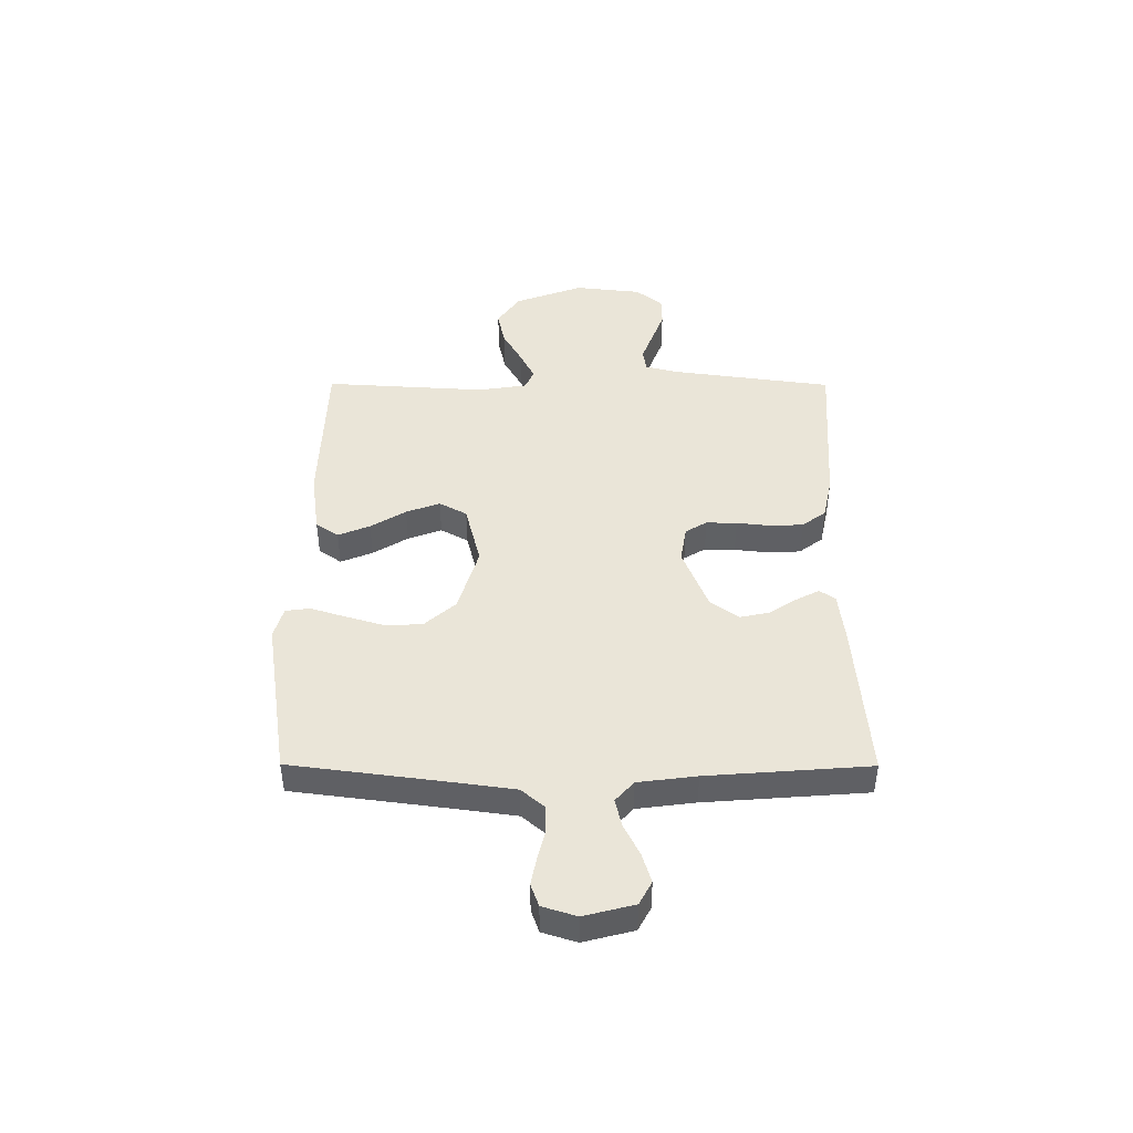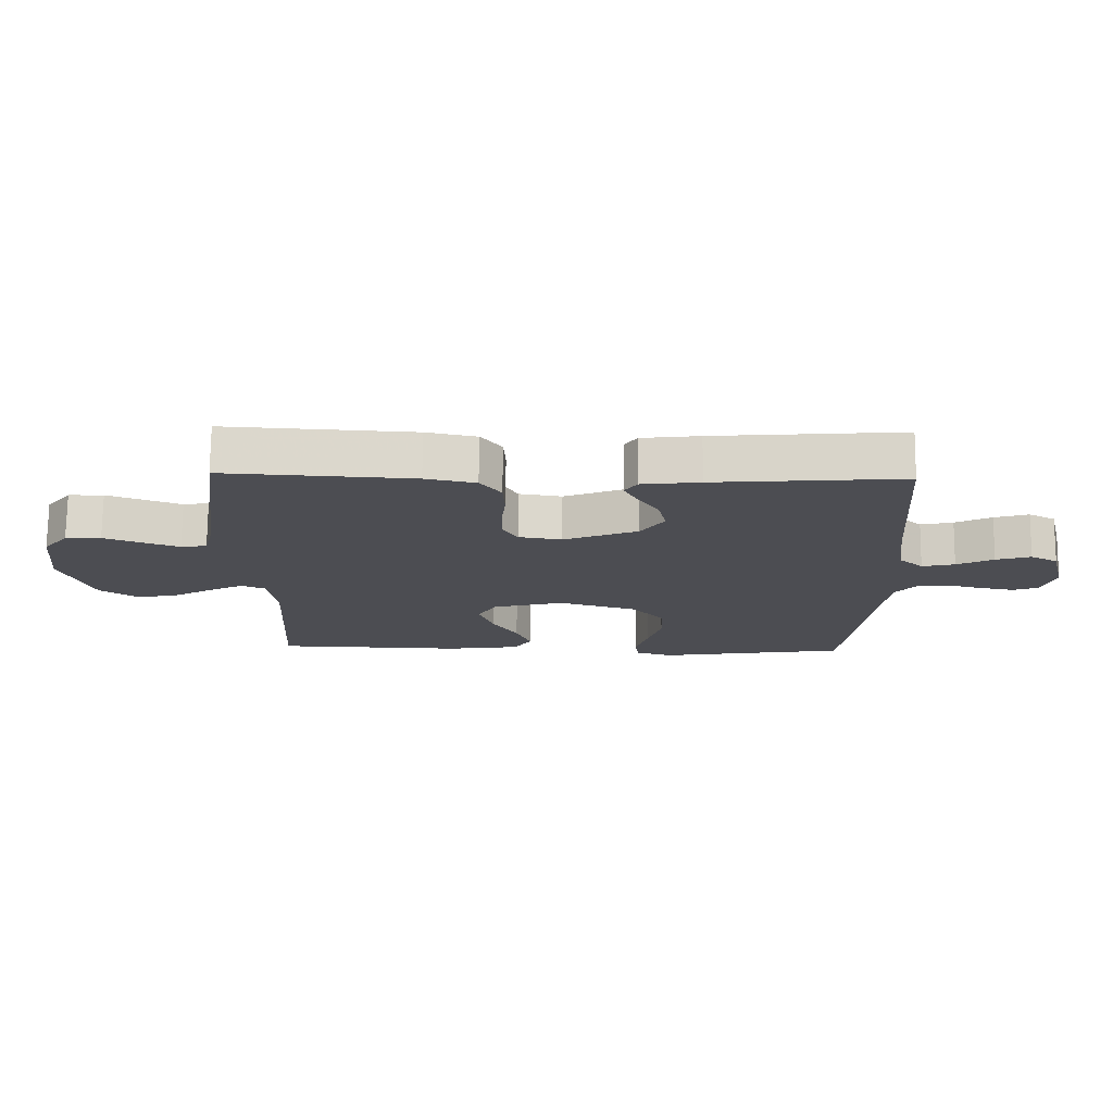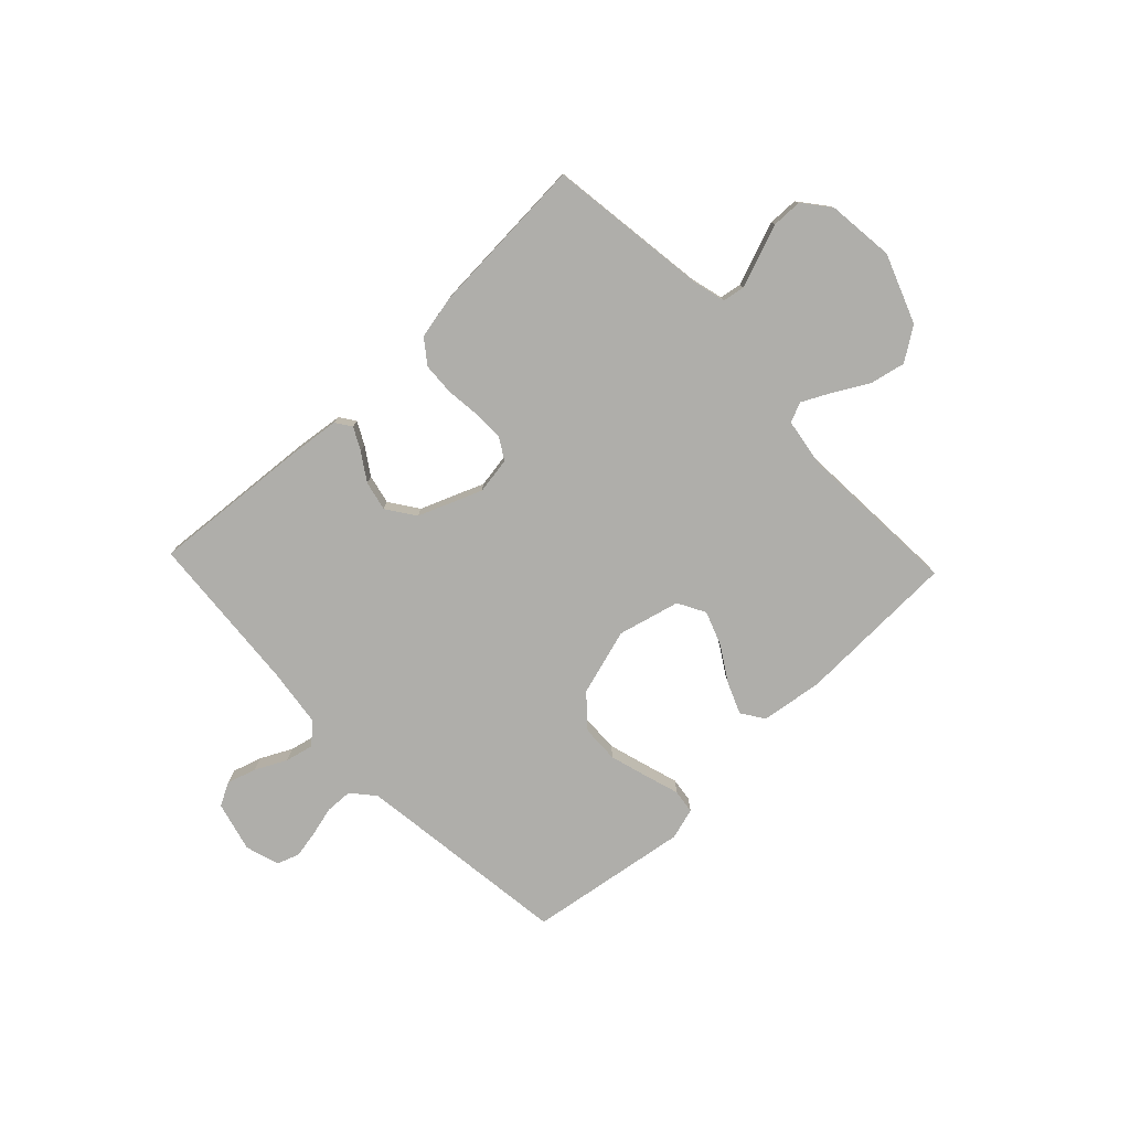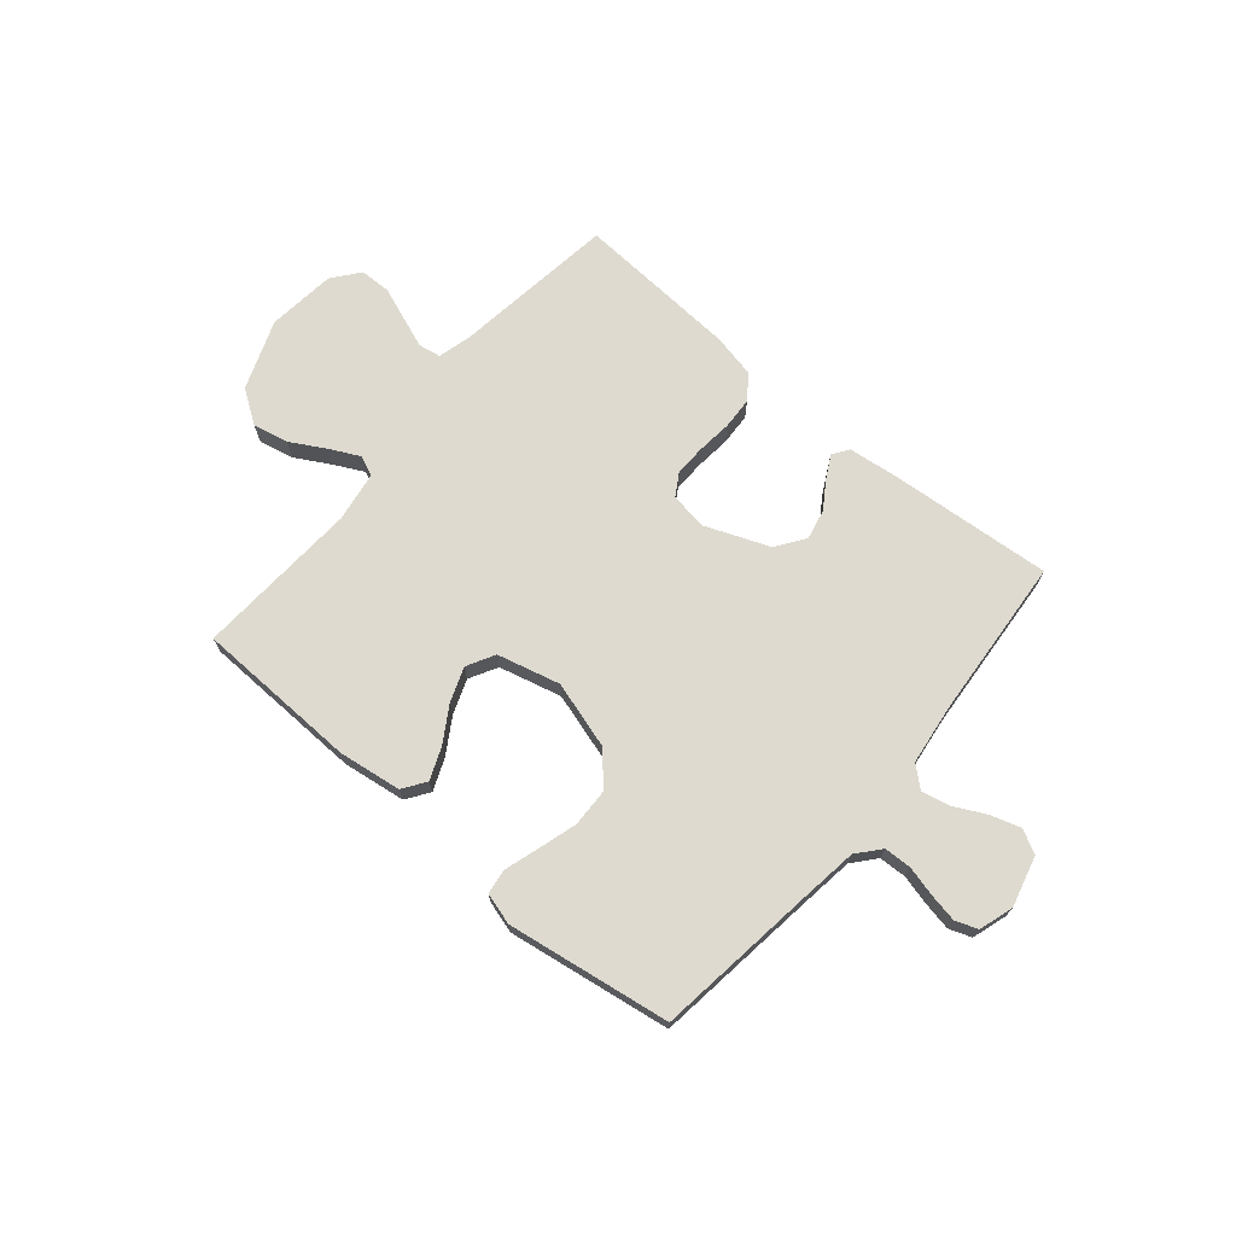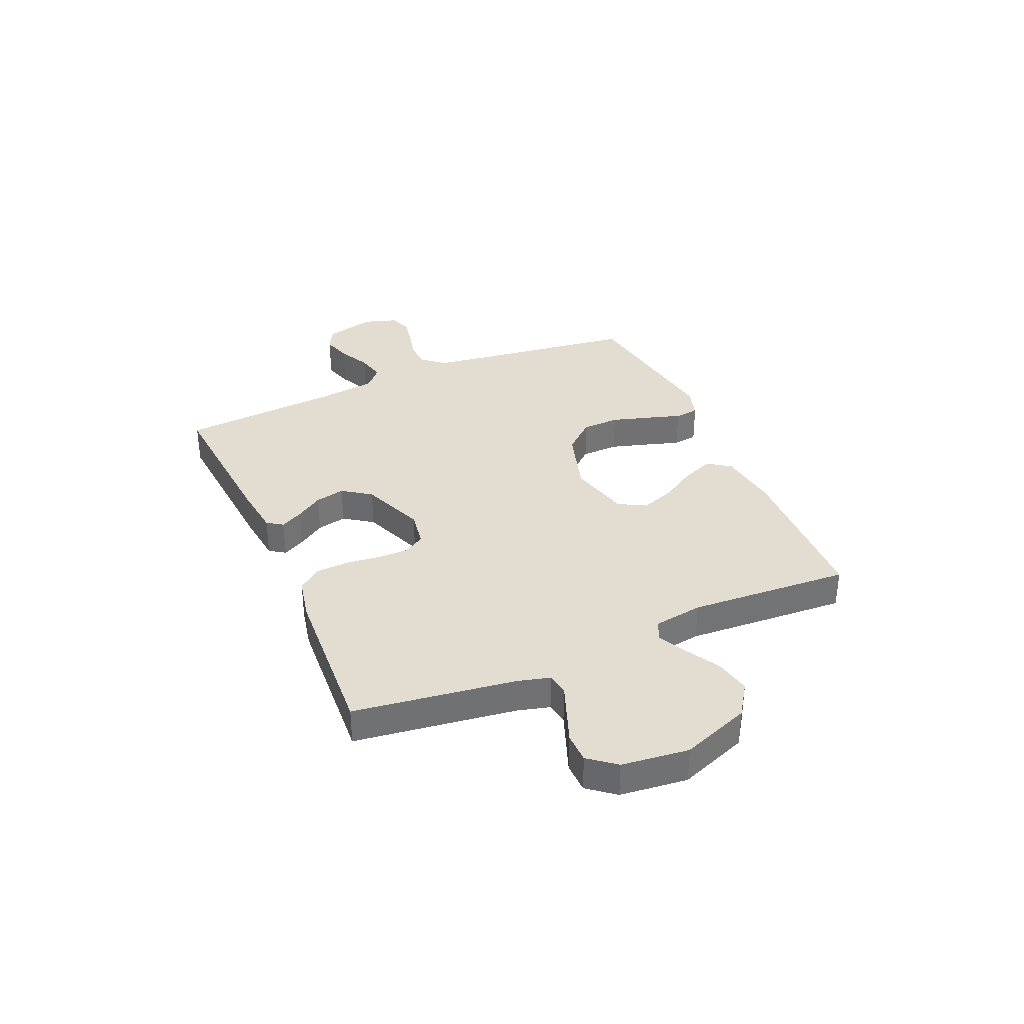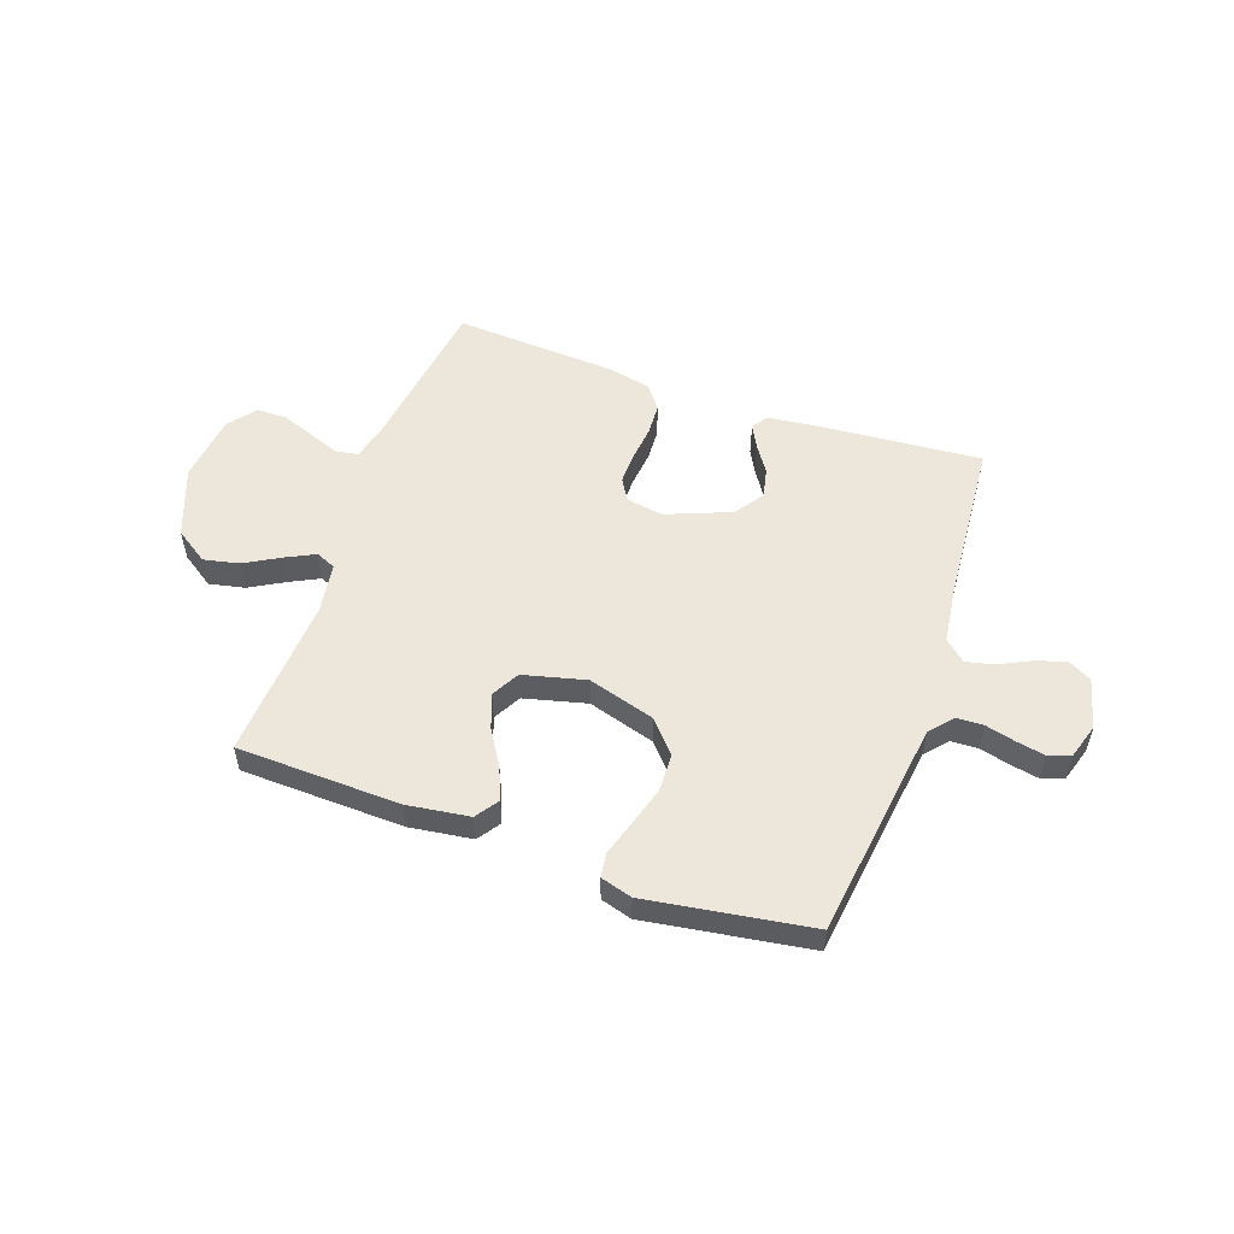
<metadata>
{"format":"obj","ext":"obj","renderer":"f3d","projection":"perspective","resolution":1024,"background":"white","views":[{"elev":44.5,"azim":-89.8,"up":"+Y"},{"elev":73.6,"azim":-179.5,"up":"+Z"},{"elev":-77.6,"azim":43.5,"up":"+Y"},{"elev":71.0,"azim":-139.9,"up":"+Y"},{"elev":35.1,"azim":66.5,"up":"+Y"},{"elev":53.9,"azim":-160.6,"up":"+Y"}]}
</metadata>
<code>
v 0.5 0.07 0.5
v 0.541 0.07 0.2
v 0.557 0.07 0.139
v 0.598 0.07 0.132
v 0.654 0.07 0.153
v 0.715 0.07 0.176
v 0.771 0.07 0.175
v 0.811 0.07 0.125
v 0.825 0.07 0
v 0.777 0.07 -0.128
v 0.716 0.07 -0.169
v 0.651 0.07 -0.155
v 0.587 0.07 -0.119
v 0.533 0.07 -0.092
v 0.496 0.07 -0.108
v 0.482 0.07 -0.2
v 0.5 0.07 -0.5
v 0.2 0.07 -0.509
v 0.085 0.07 -0.493
v 0.056 0.07 -0.451
v 0.08 0.07 -0.392
v 0.12 0.07 -0.327
v 0.143 0.07 -0.264
v 0.115 0.07 -0.213
v 0 0.07 -0.184
v -0.124 0.07 -0.221
v -0.175 0.07 -0.279
v -0.177 0.07 -0.349
v -0.156 0.07 -0.42
v -0.136 0.07 -0.484
v -0.142 0.07 -0.529
v -0.2 0.07 -0.546
v -0.5 0.07 -0.5
v -0.539 0.07 -0.2
v -0.553 0.07 -0.098
v -0.589 0.07 -0.056
v -0.639 0.07 -0.054
v -0.694 0.07 -0.068
v -0.746 0.07 -0.078
v -0.787 0.07 -0.063
v -0.807 0.07 0
v -0.783 0.07 0.093
v -0.74 0.07 0.116
v -0.685 0.07 0.099
v -0.627 0.07 0.07
v -0.575 0.07 0.058
v -0.537 0.07 0.092
v -0.523 0.07 0.2
v -0.5 0.07 0.5
v -0.2 0.07 0.476
v -0.108 0.07 0.465
v -0.088 0.07 0.436
v -0.11 0.07 0.394
v -0.143 0.07 0.344
v -0.155 0.07 0.289
v -0.118 0.07 0.236
v 0 0.07 0.189
v 0.068 0.07 0.2
v 0.092 0.07 0.24
v 0.091 0.07 0.297
v 0.084 0.07 0.362
v 0.087 0.07 0.421
v 0.12 0.07 0.465
v 0.2 0.07 0.482
v 0.5 0 0.5
v 0.541 0 0.2
v 0.557 0 0.139
v 0.598 0 0.132
v 0.654 0 0.153
v 0.715 0 0.176
v 0.771 0 0.175
v 0.811 0 0.125
v 0.825 0 0
v 0.777 0 -0.128
v 0.716 0 -0.169
v 0.651 0 -0.155
v 0.587 0 -0.119
v 0.533 0 -0.092
v 0.496 0 -0.108
v 0.482 0 -0.2
v 0.5 0 -0.5
v 0.2 0 -0.509
v 0.085 0 -0.493
v 0.056 0 -0.451
v 0.08 0 -0.392
v 0.12 0 -0.327
v 0.143 0 -0.264
v 0.115 0 -0.213
v 0 0 -0.184
v -0.124 0 -0.221
v -0.175 0 -0.279
v -0.177 0 -0.349
v -0.156 0 -0.42
v -0.136 0 -0.484
v -0.142 0 -0.529
v -0.2 0 -0.546
v -0.5 0 -0.5
v -0.539 0 -0.2
v -0.553 0 -0.098
v -0.589 0 -0.056
v -0.639 0 -0.054
v -0.694 0 -0.068
v -0.746 0 -0.078
v -0.787 0 -0.063
v -0.807 0 0
v -0.783 0 0.093
v -0.74 0 0.116
v -0.685 0 0.099
v -0.627 0 0.07
v -0.575 0 0.058
v -0.537 0 0.092
v -0.523 0 0.2
v -0.5 0 0.5
v -0.2 0 0.476
v -0.108 0 0.465
v -0.088 0 0.436
v -0.11 0 0.394
v -0.143 0 0.344
v -0.155 0 0.289
v -0.118 0 0.236
v 0 0 0.189
v 0.068 0 0.2
v 0.092 0 0.24
v 0.091 0 0.297
v 0.084 0 0.362
v 0.087 0 0.421
v 0.12 0 0.465
v 0.2 0 0.482
f 63 64 1 2
f 60 61 62 63
f 59 60 63 2
f 58 59 2 3
f 57 58 3 4
f 51 52 53 54
f 49 50 51 54
f 48 49 54 55
f 47 48 55 56
f 42 43 44 45
f 42 45 46
f 41 42 46
f 40 41 46
f 37 38 39 40
f 37 40 46
f 36 37 46 47
f 31 32 33 34
f 29 30 31 34
f 28 29 34 35
f 27 28 35 36
f 19 20 21 22
f 19 22 23
f 16 17 18 19
f 15 16 19 23
f 10 11 12 13
f 10 13 14
f 9 10 14
f 8 9 14
f 5 6 7 8
f 4 5 8 14
f 57 4 14 15
f 26 27 36 47
f 25 26 47 56
f 24 25 56 57
f 15 23 24 57
f 66 65 128 127
f 127 126 125 124
f 66 127 124 123
f 67 66 123 122
f 68 67 122 121
f 118 117 116 115
f 118 115 114 113
f 119 118 113 112
f 120 119 112 111
f 109 108 107 106
f 110 109 106
f 110 106 105
f 110 105 104
f 104 103 102 101
f 110 104 101
f 111 110 101 100
f 98 97 96 95
f 98 95 94 93
f 99 98 93 92
f 100 99 92 91
f 86 85 84 83
f 87 86 83
f 83 82 81 80
f 87 83 80 79
f 77 76 75 74
f 78 77 74
f 78 74 73
f 78 73 72
f 72 71 70 69
f 78 72 69 68
f 79 78 68 121
f 111 100 91 90
f 120 111 90 89
f 121 120 89 88
f 121 88 87 79
f 1 65 66 2
f 2 66 67 3
f 3 67 68 4
f 4 68 69 5
f 5 69 70 6
f 6 70 71 7
f 7 71 72 8
f 8 72 73 9
f 9 73 74 10
f 10 74 75 11
f 11 75 76 12
f 12 76 77 13
f 13 77 78 14
f 14 78 79 15
f 15 79 80 16
f 16 80 81 17
f 17 81 82 18
f 18 82 83 19
f 19 83 84 20
f 20 84 85 21
f 21 85 86 22
f 22 86 87 23
f 23 87 88 24
f 24 88 89 25
f 25 89 90 26
f 26 90 91 27
f 27 91 92 28
f 28 92 93 29
f 29 93 94 30
f 30 94 95 31
f 31 95 96 32
f 32 96 97 33
f 33 97 98 34
f 34 98 99 35
f 35 99 100 36
f 36 100 101 37
f 37 101 102 38
f 38 102 103 39
f 39 103 104 40
f 40 104 105 41
f 41 105 106 42
f 42 106 107 43
f 43 107 108 44
f 44 108 109 45
f 45 109 110 46
f 46 110 111 47
f 47 111 112 48
f 48 112 113 49
f 49 113 114 50
f 50 114 115 51
f 51 115 116 52
f 52 116 117 53
f 53 117 118 54
f 54 118 119 55
f 55 119 120 56
f 56 120 121 57
f 57 121 122 58
f 58 122 123 59
f 59 123 124 60
f 60 124 125 61
f 61 125 126 62
f 62 126 127 63
f 63 127 128 64
f 64 128 65 1

</code>
